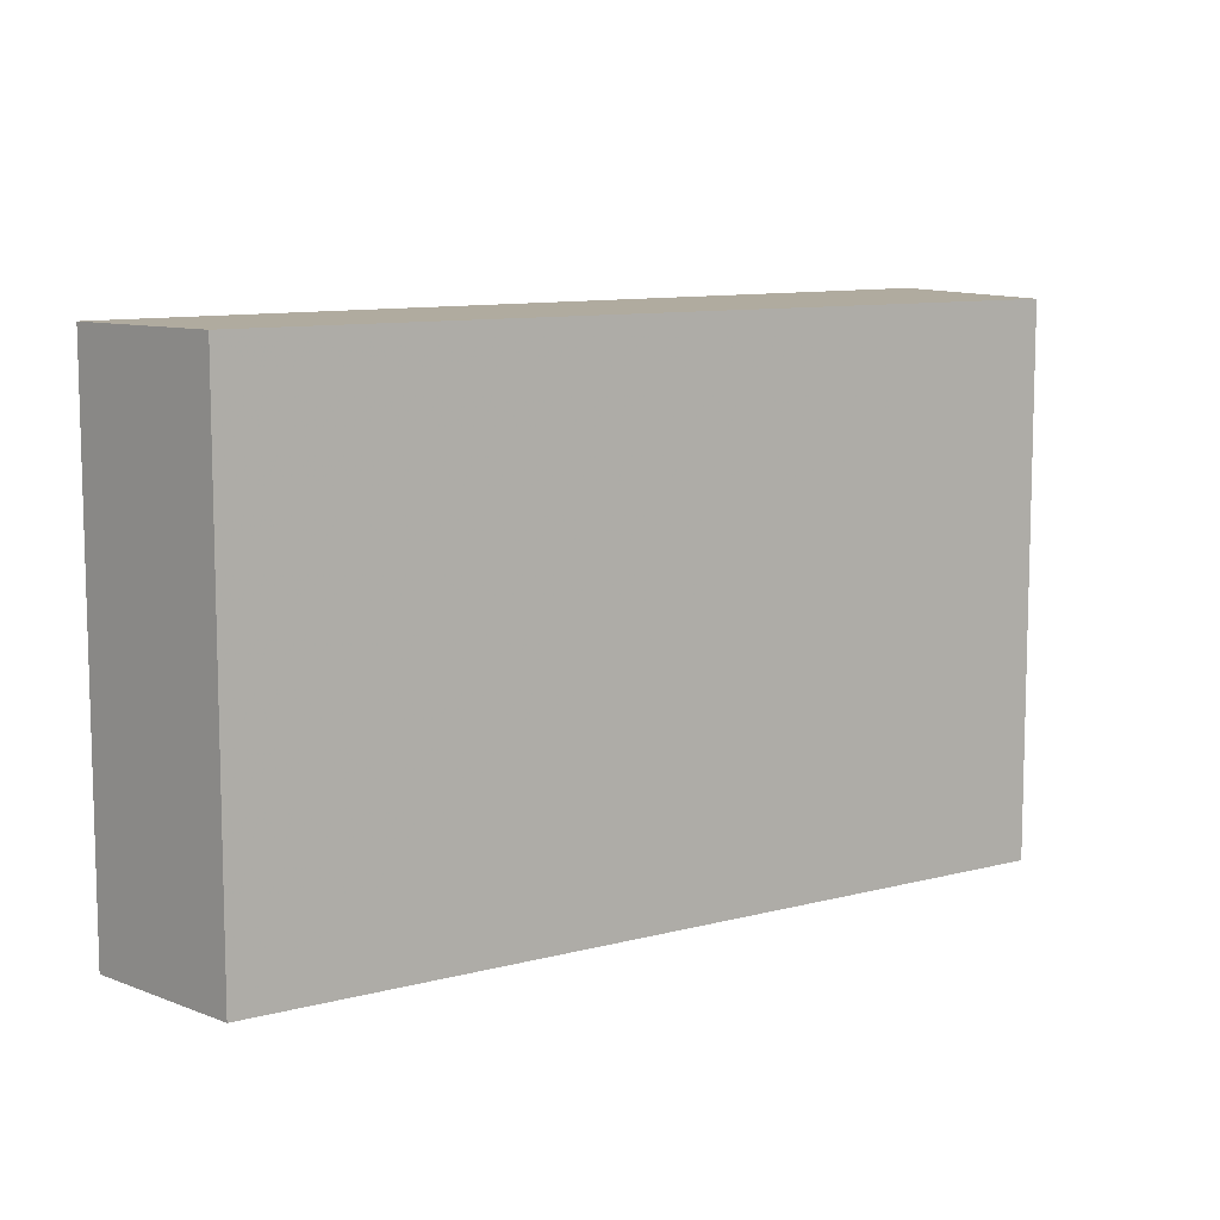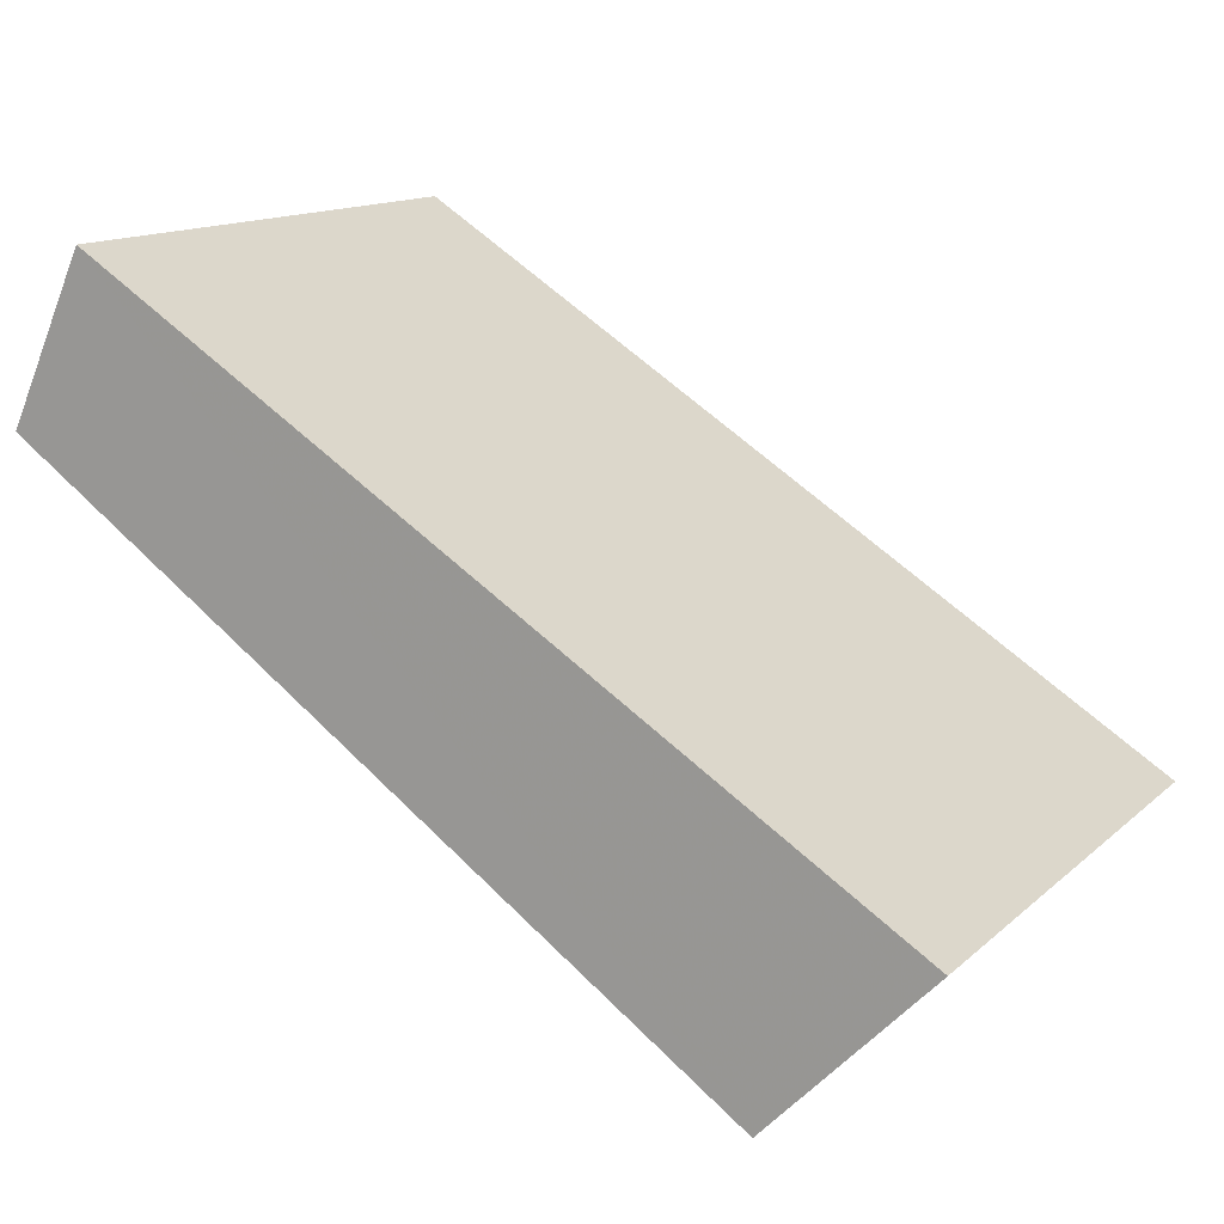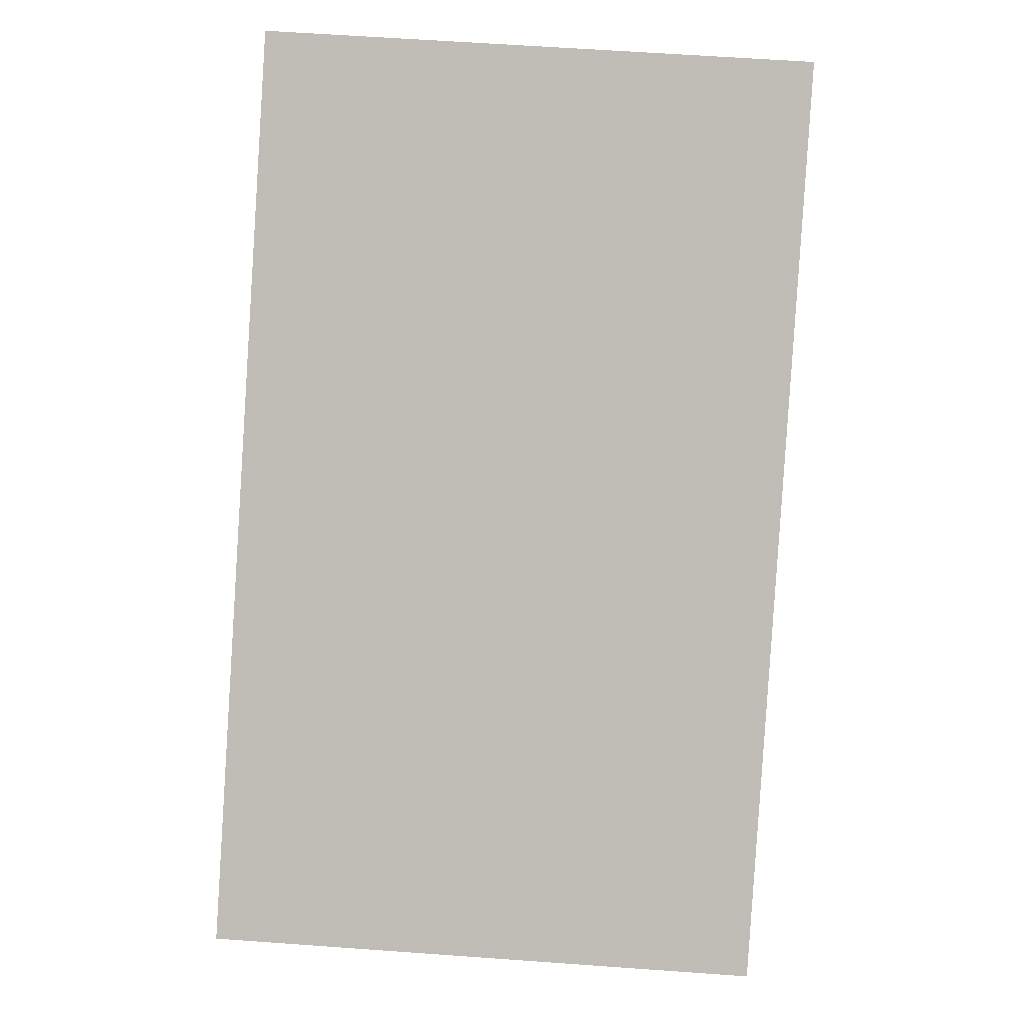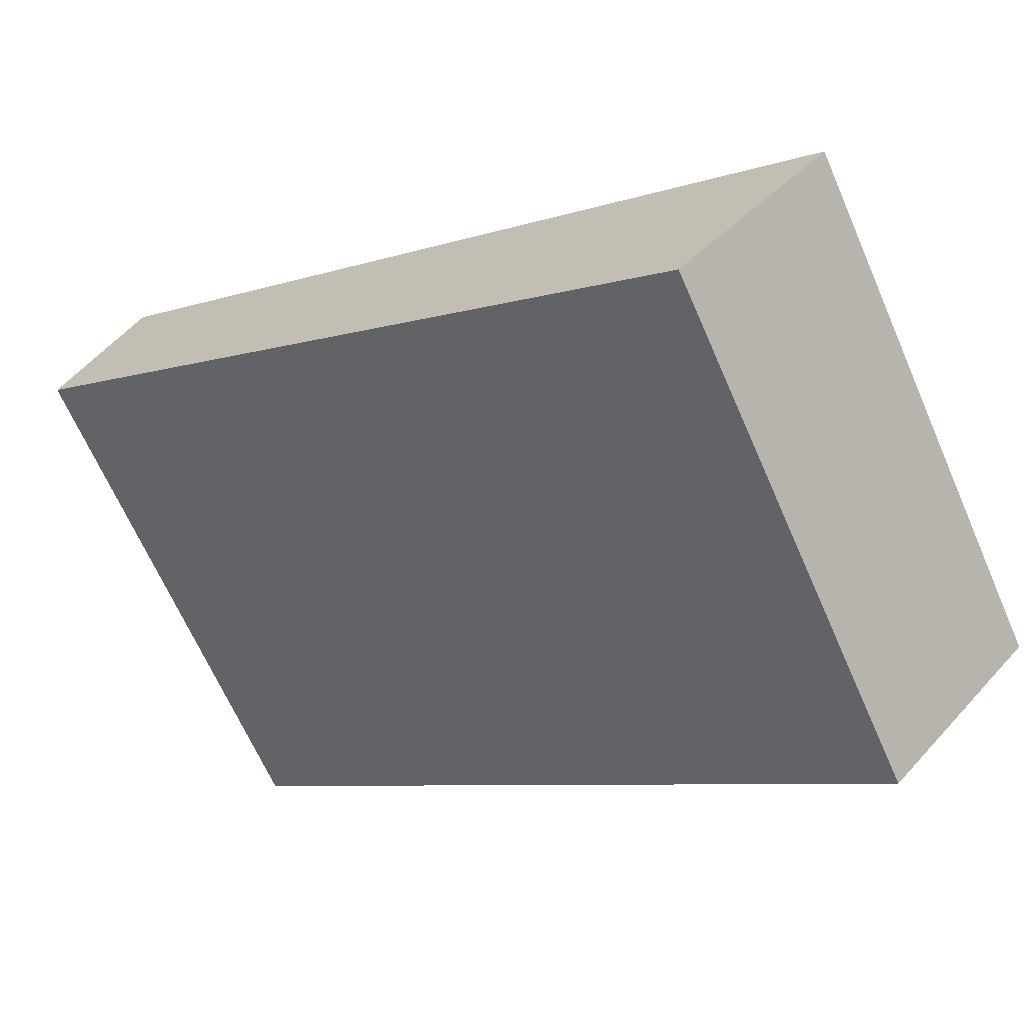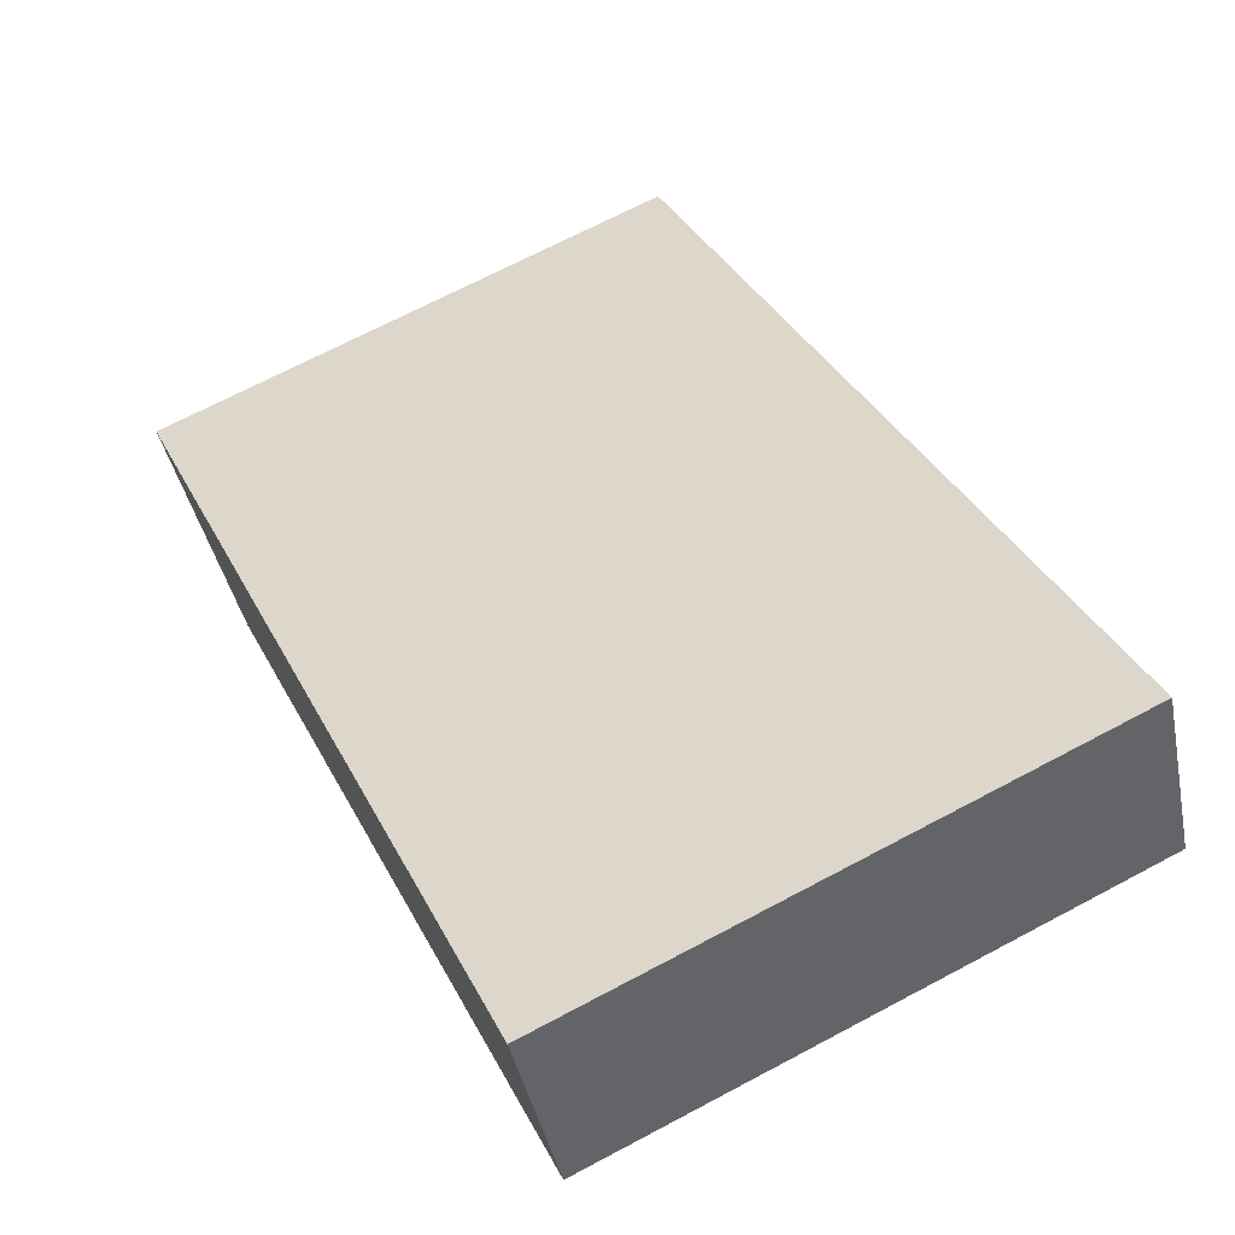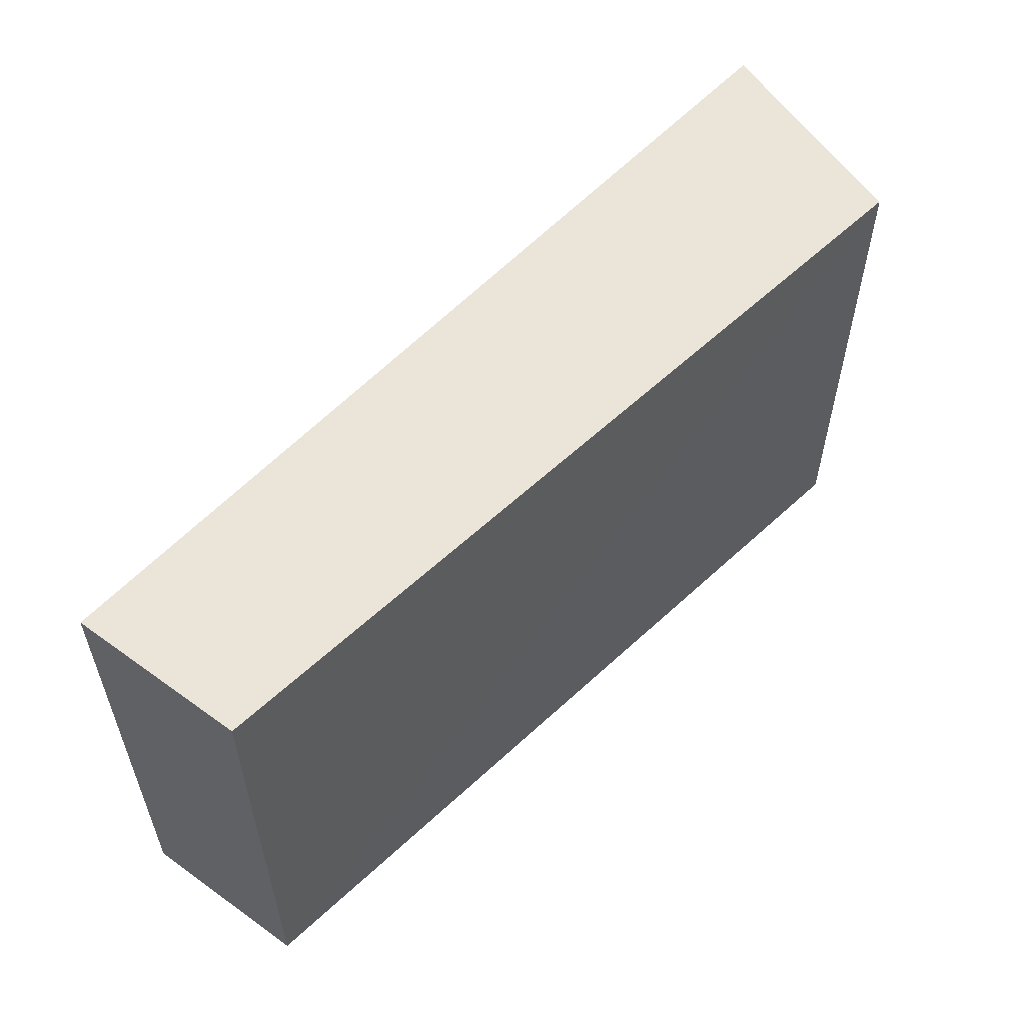
<metadata>
{"format":"obj","ext":"obj","renderer":"f3d","projection":"perspective","resolution":1024,"background":"white","views":[{"elev":9.7,"azim":110.1,"up":"+Y"},{"elev":13.6,"azim":-151.2,"up":"+Z"},{"elev":62.3,"azim":-85.7,"up":"+Z"},{"elev":-67.3,"azim":-156.2,"up":"+Z"},{"elev":69.7,"azim":62.1,"up":"+Z"},{"elev":58.9,"azim":101.2,"up":"+Y"}]}
</metadata>
<code>
o 27
v 2161 1860 13.76
v 2161 1860 13.82
v 2161 1860 13.82
v 2161 1860 13.78
v 2161 1860 13.84
v 2161 1860 13.84
v 2161 1860 13.76
v 2161 1860 13.82
v 2161 1860 13.76
v 2161 1860 13.78
v 2161 1860 13.76
v 2161 1860 13.78
v 2161 1860 13.78
v 2161 1860 13.84
v 2161 1860 13.78
v 2161 1860 13.84
v 2161 1860 13.76
v 2161 1860 13.78
v 2161 1860 13.76
v 2161 1860 13.84
v 2161 1860 13.78
v 2161 1860 13.82
v 2161 1860 13.84
v 2161 1860 13.84
v 2161 1860 13.76
v 2161 1860 13.82
v 2161 1860 13.84
v 2161 1860 13.82
v 2161 1860 13.82
f 1 2 3
f 1 4 5
f 6 2 7
f 8 9 7
f 10 7 11
f 12 13 14
f 14 15 16
f 17 15 18
f 19 20 21
f 22 23 20
f 24 25 26
f 27 28 29

</code>
